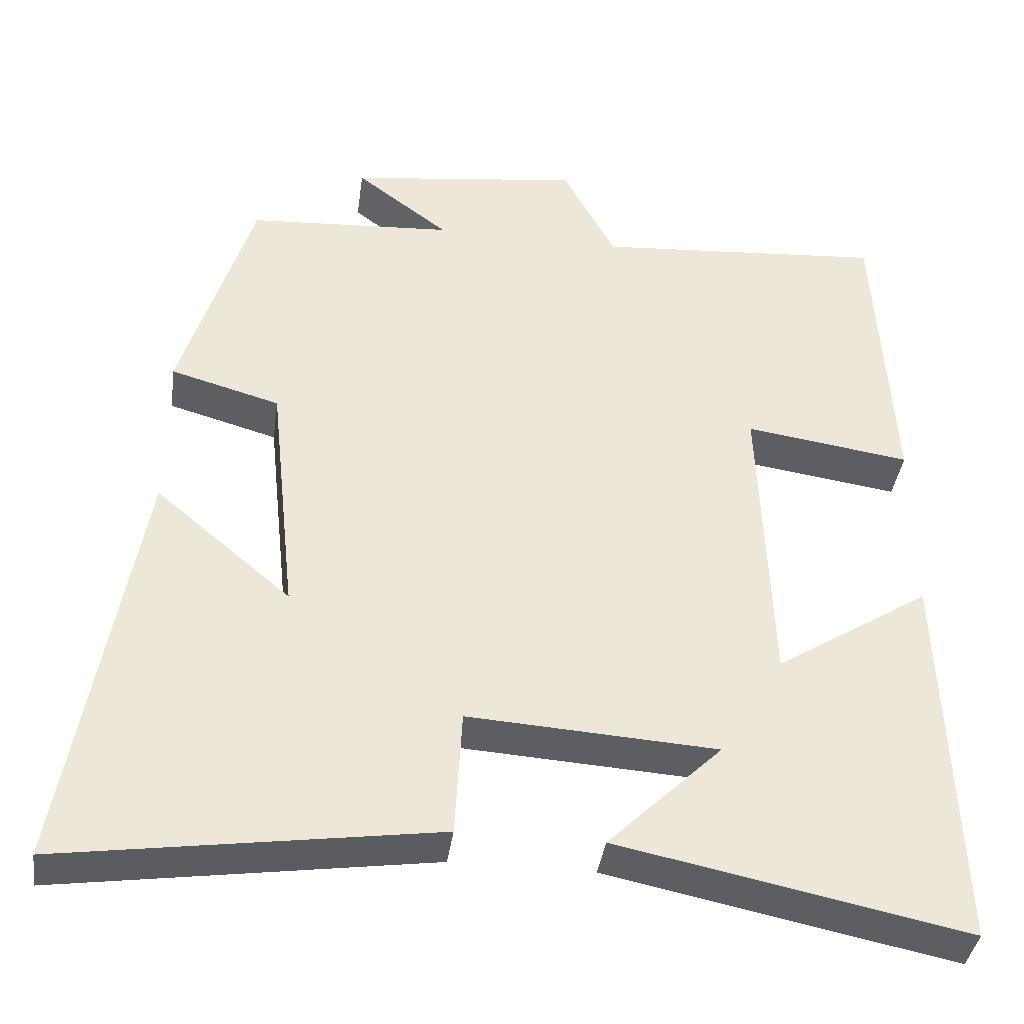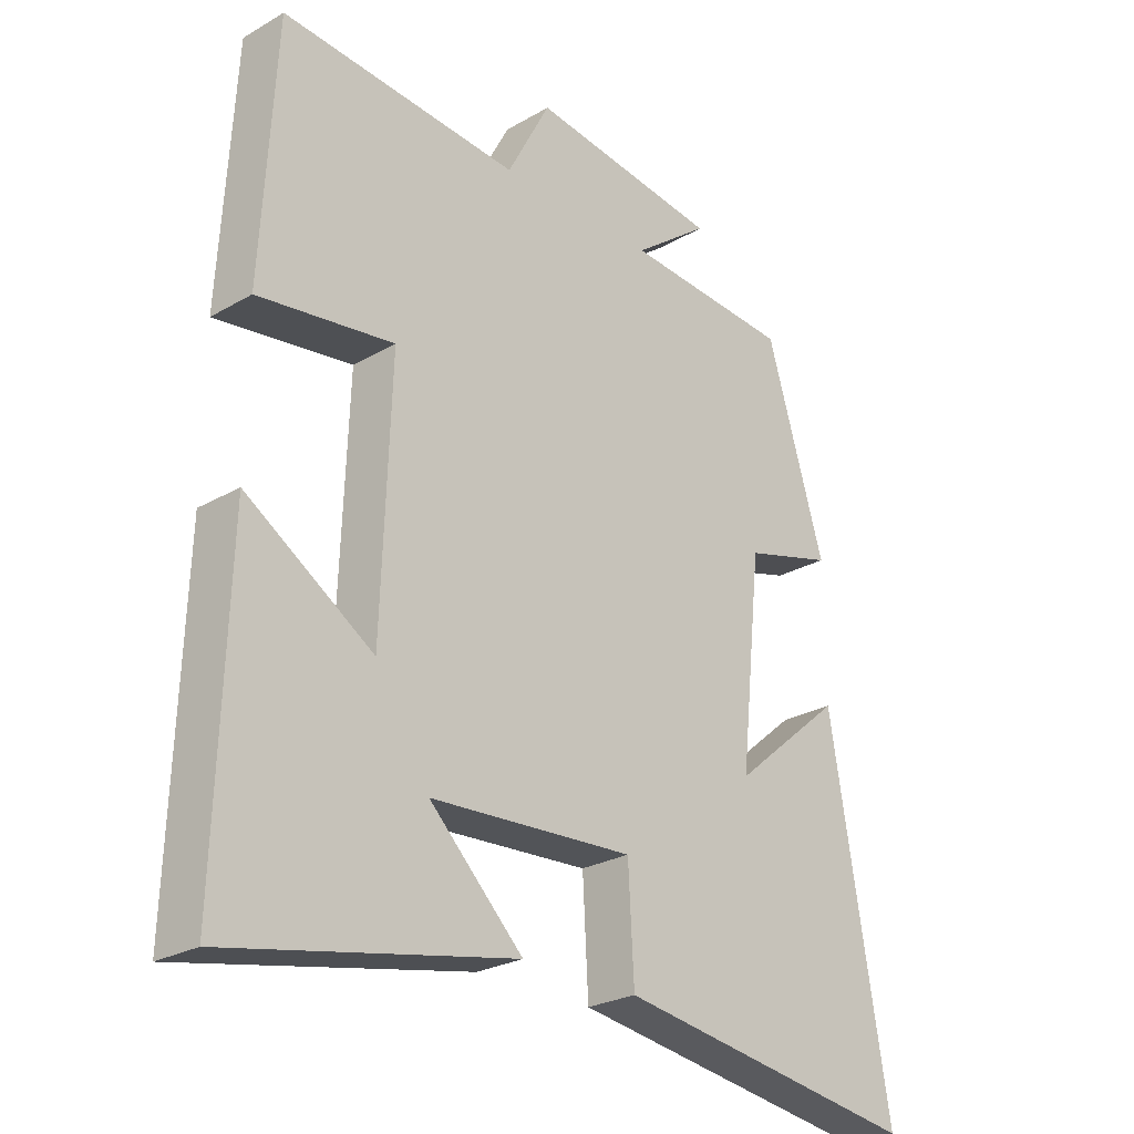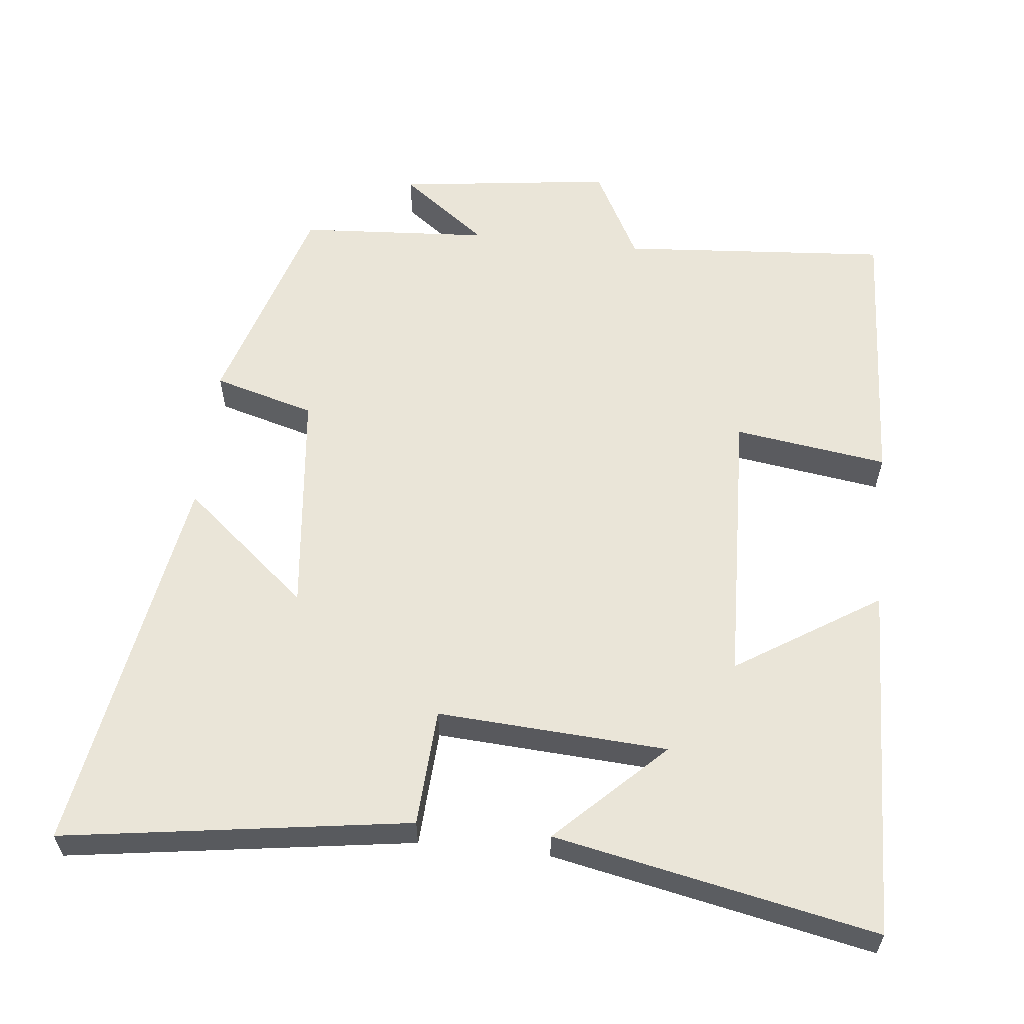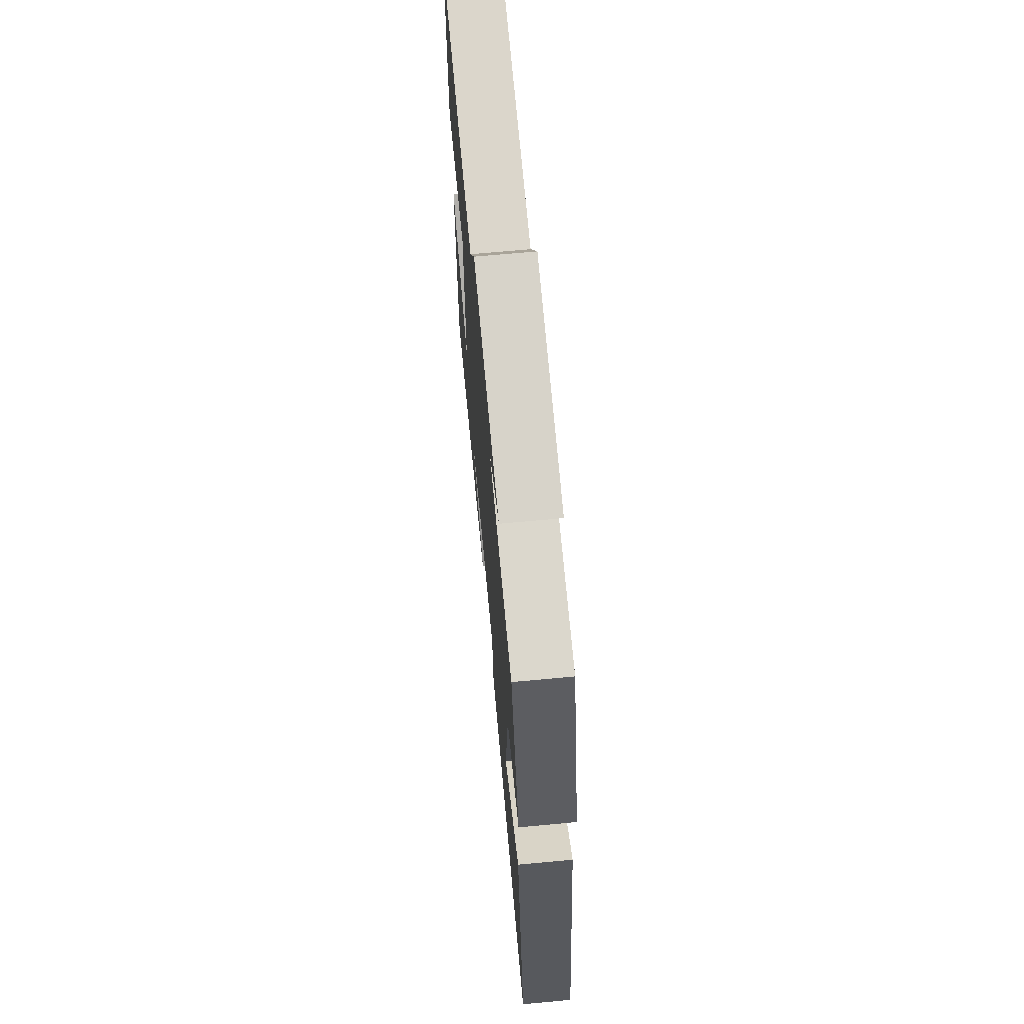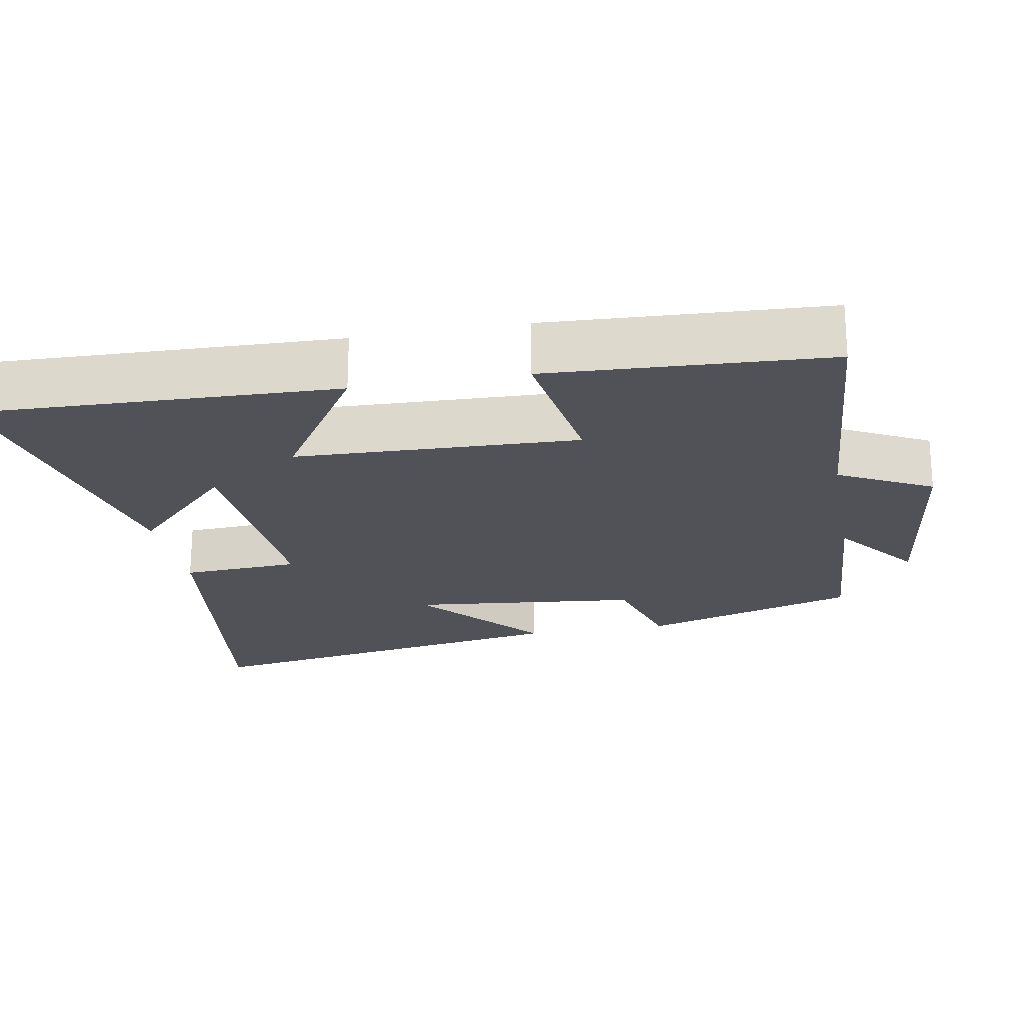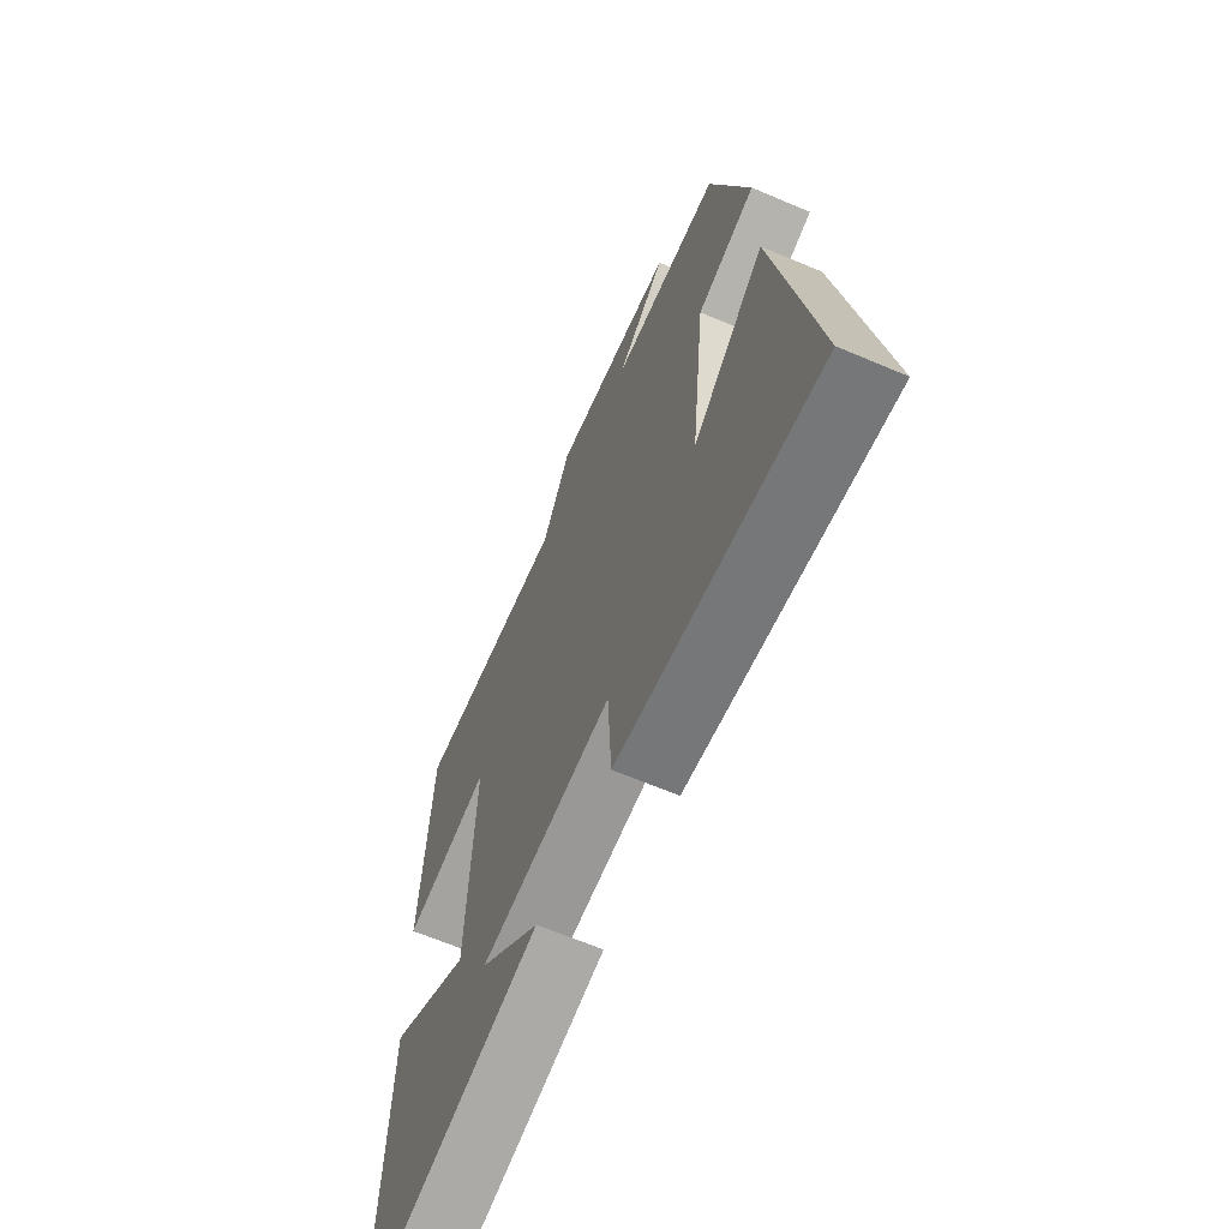
<metadata>
{"format":"obj","ext":"obj","renderer":"f3d","projection":"perspective","resolution":1024,"background":"white","views":[{"elev":-38.9,"azim":172.2,"up":"+Z"},{"elev":-25.8,"azim":-47.4,"up":"+Z"},{"elev":59.0,"azim":-173.9,"up":"+Y"},{"elev":69.5,"azim":84.7,"up":"+Z"},{"elev":-21.6,"azim":-79.6,"up":"+Y"},{"elev":-65.1,"azim":66.8,"up":"+Z"}]}
</metadata>
<code>
v -0.479 0.07 0.528
v -0.105 0.07 0.5
v -0.037 0.07 0.629
v 0.263 0.07 0.591
v 0.143 0.07 0.5
v 0.408 0.07 0.483
v 0.5 0.07 0.182
v 0.359 0.07 0.142
v 0.325 0.07 -0.176
v 0.5 0.07 -0.028
v 0.592 0.07 -0.57
v 0.112 0.07 -0.5
v 0.103 0.07 -0.336
v -0.217 0.07 -0.356
v -0.07 0.07 -0.5
v -0.516 0.07 -0.591
v -0.5 0.07 -0.092
v -0.301 0.07 -0.219
v -0.287 0.07 0.173
v -0.5 0.07 0.142
v -0.479 0 0.528
v -0.105 0 0.5
v -0.037 0 0.629
v 0.263 0 0.591
v 0.143 0 0.5
v 0.408 0 0.483
v 0.5 0 0.182
v 0.359 0 0.142
v 0.325 0 -0.176
v 0.5 0 -0.028
v 0.592 0 -0.57
v 0.112 0 -0.5
v 0.103 0 -0.336
v -0.217 0 -0.356
v -0.07 0 -0.5
v -0.516 0 -0.591
v -0.5 0 -0.092
v -0.301 0 -0.219
v -0.287 0 0.173
v -0.5 0 0.142
f 19 20 1 2
f 18 19 2
f 16 17 18
f 14 15 16
f 14 16 18
f 18 2 3
f 14 18 3
f 13 14 3
f 9 10 11 12
f 8 9 12 13
f 5 6 7 8
f 5 8 13 3
f 3 4 5
f 22 21 40 39
f 22 39 38
f 38 37 36
f 36 35 34
f 38 36 34
f 23 22 38
f 23 38 34
f 23 34 33
f 32 31 30 29
f 33 32 29 28
f 28 27 26 25
f 23 33 28 25
f 25 24 23
f 1 21 22 2
f 2 22 23 3
f 3 23 24 4
f 4 24 25 5
f 5 25 26 6
f 6 26 27 7
f 7 27 28 8
f 8 28 29 9
f 9 29 30 10
f 10 30 31 11
f 11 31 32 12
f 12 32 33 13
f 13 33 34 14
f 14 34 35 15
f 15 35 36 16
f 16 36 37 17
f 17 37 38 18
f 18 38 39 19
f 19 39 40 20
f 20 40 21 1

</code>
